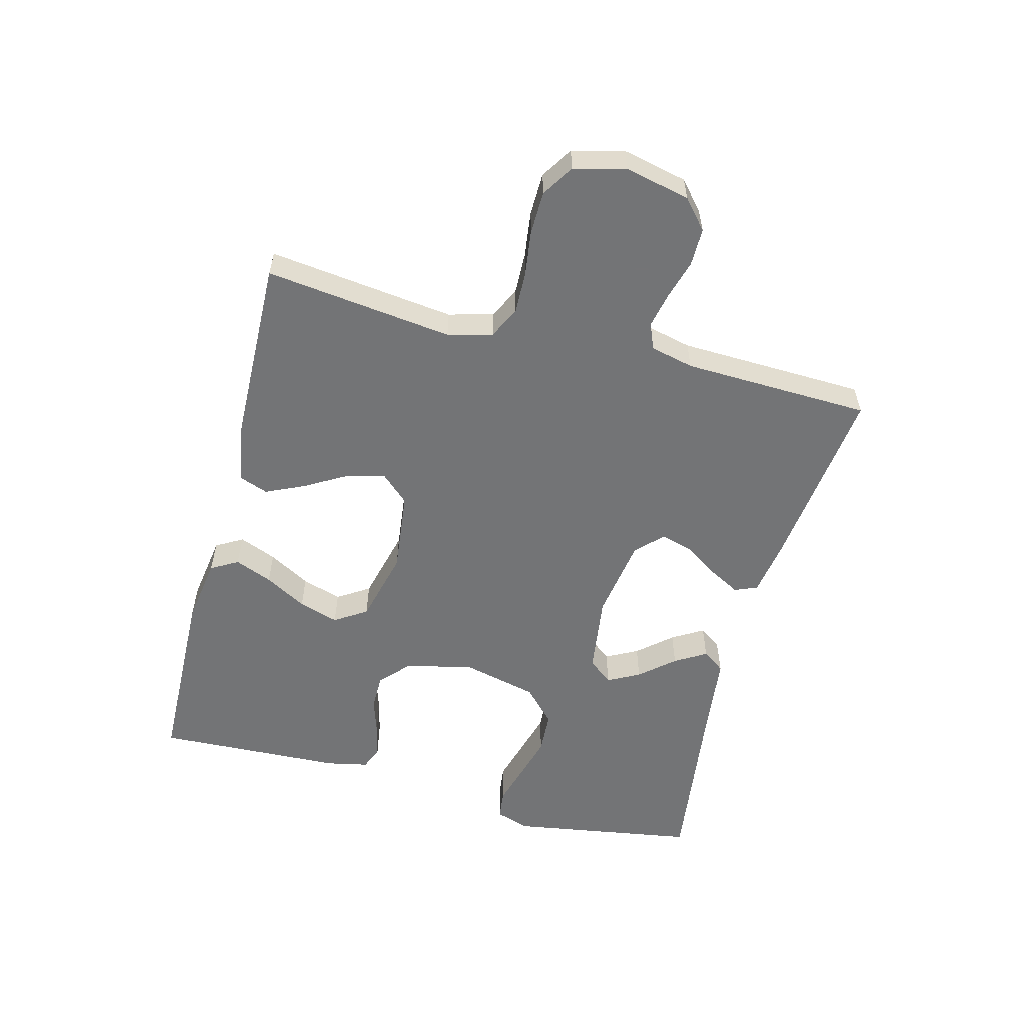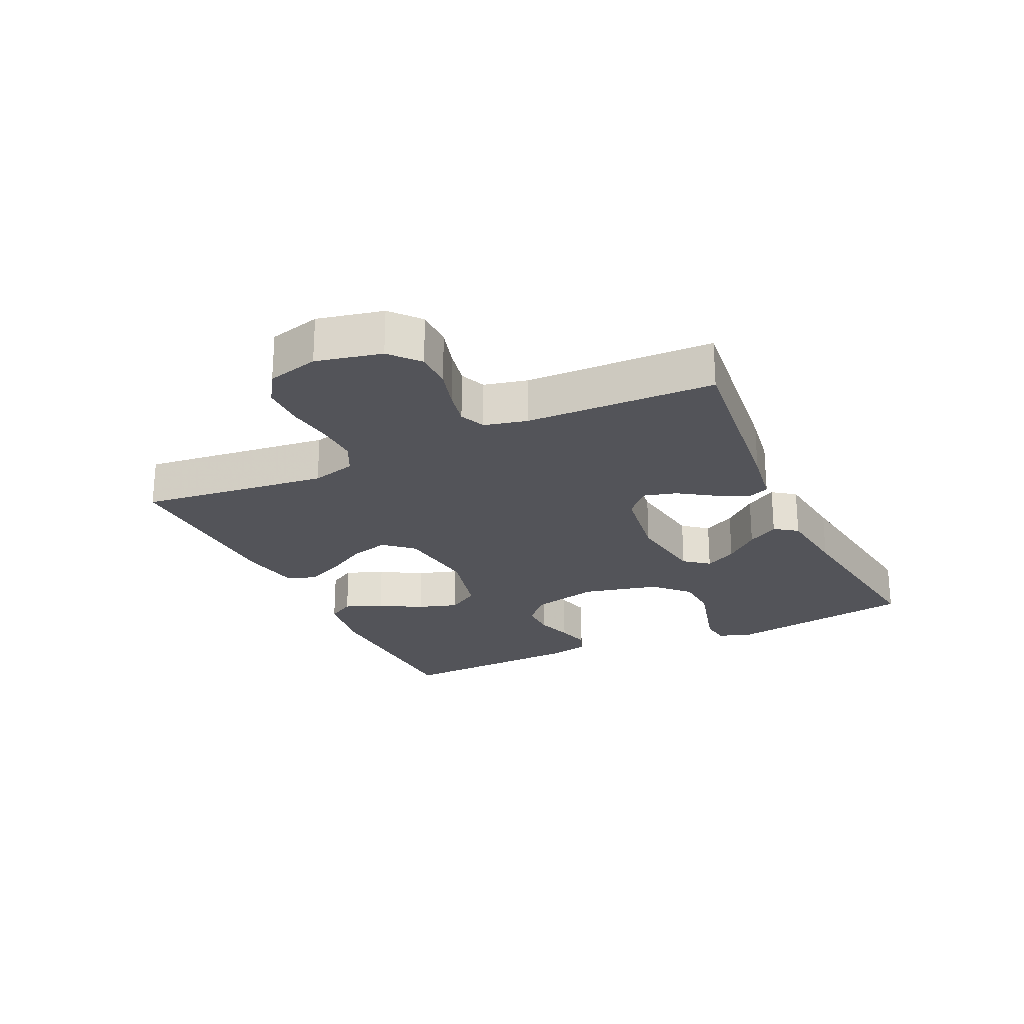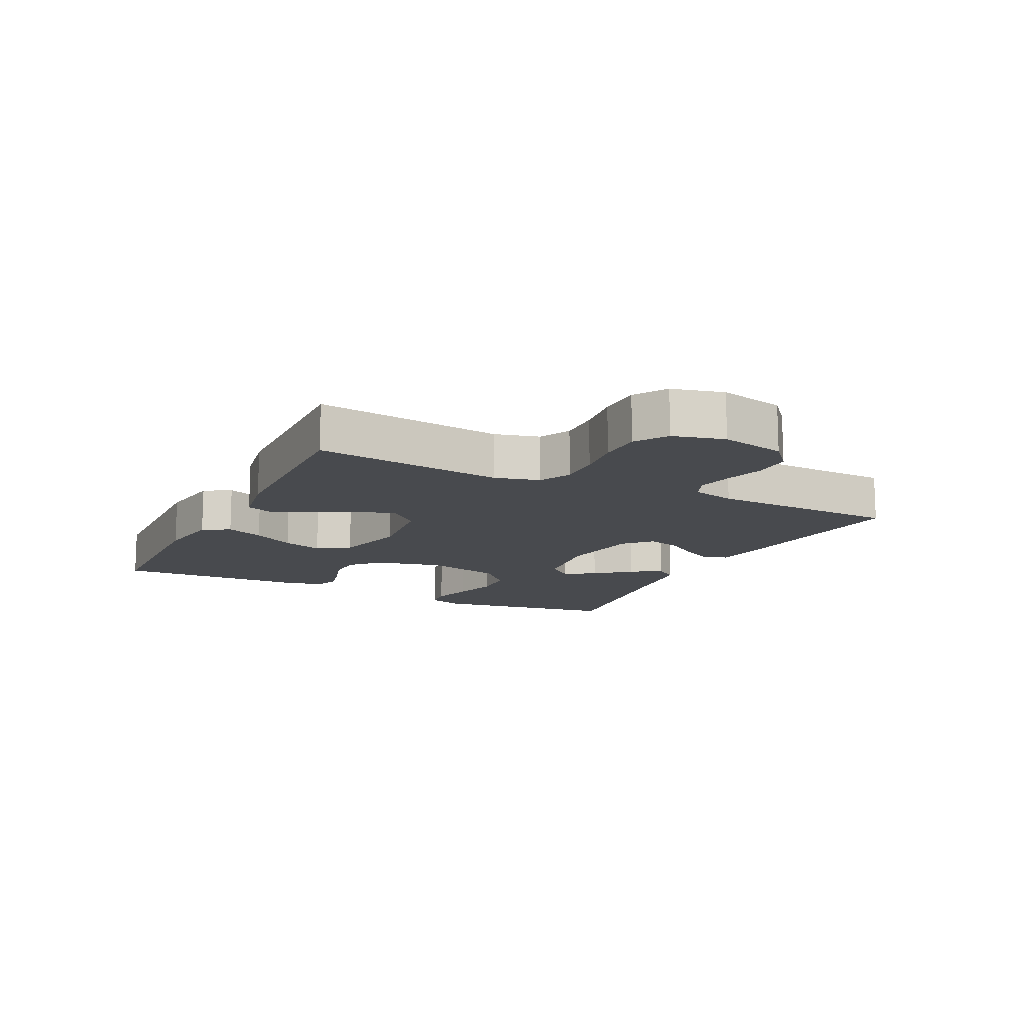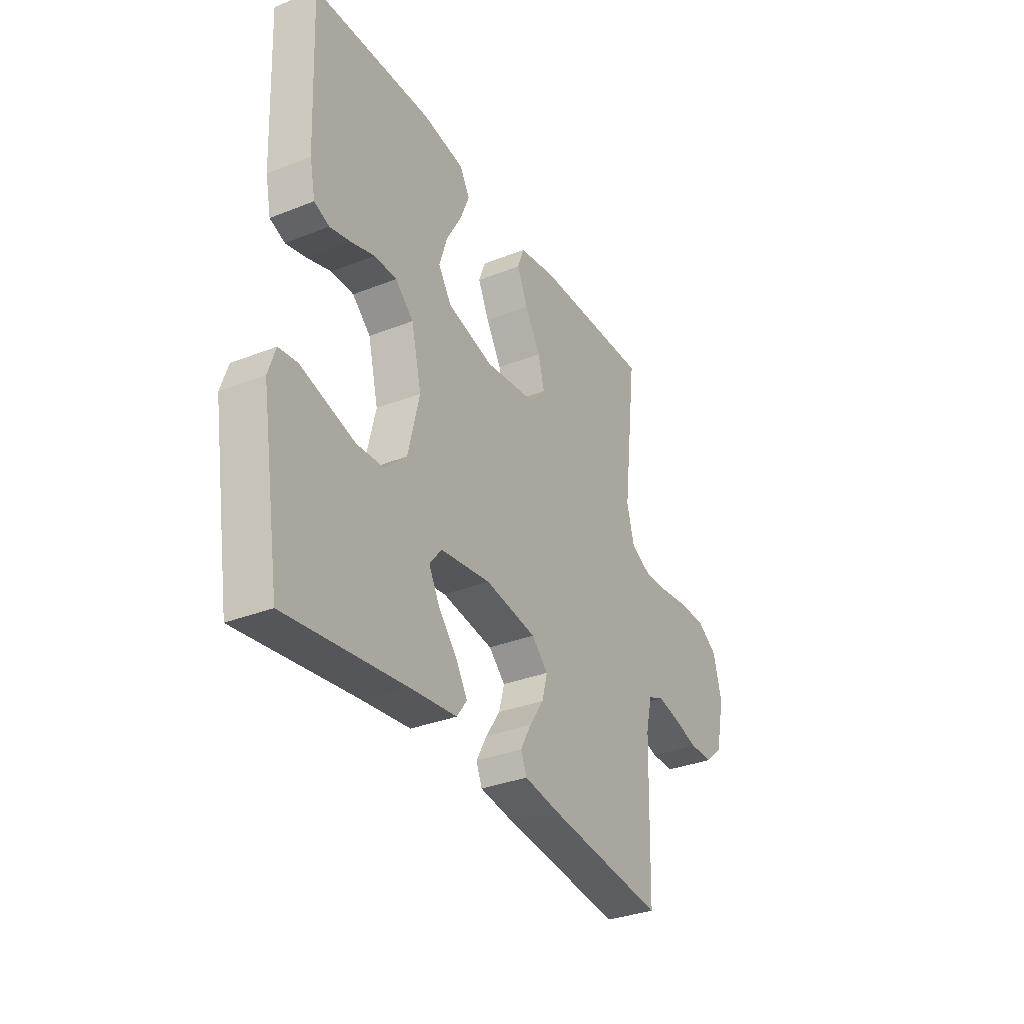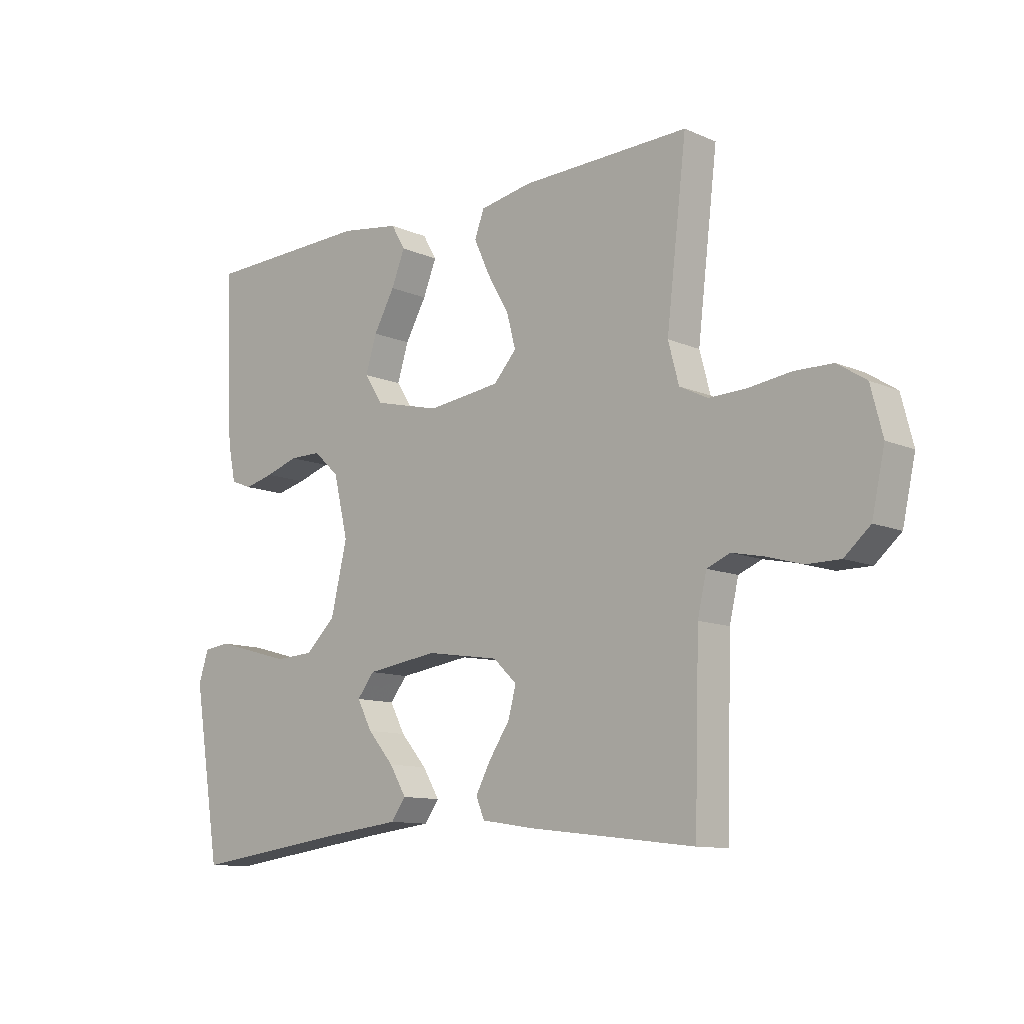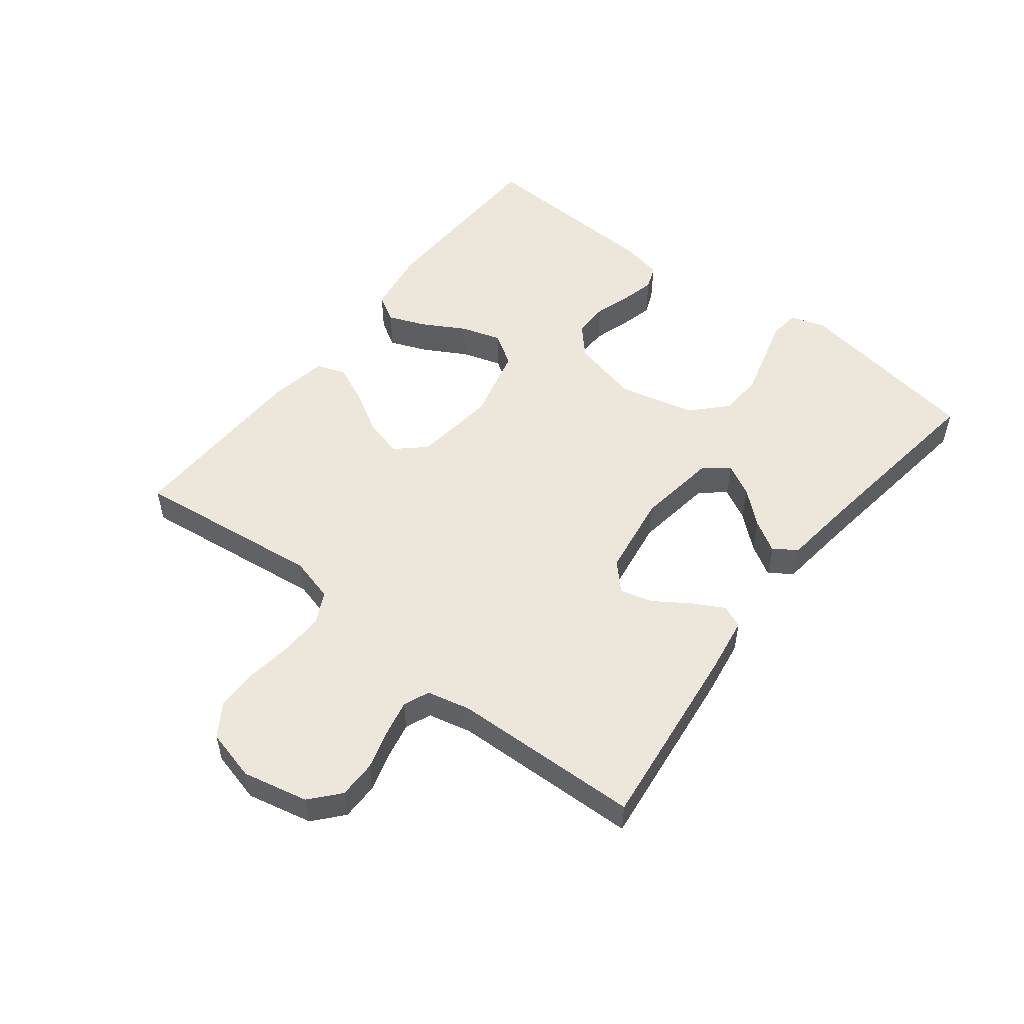
<metadata>
{"format":"obj","ext":"obj","renderer":"f3d","projection":"perspective","resolution":1024,"background":"white","views":[{"elev":-56.2,"azim":75.3,"up":"+Y"},{"elev":-23.7,"azim":115.2,"up":"+Y"},{"elev":-13.1,"azim":63.6,"up":"+Y"},{"elev":-33.1,"azim":-61.4,"up":"+Z"},{"elev":-11.1,"azim":43.3,"up":"+Z"},{"elev":52.5,"azim":127.9,"up":"+Y"}]}
</metadata>
<code>
v -0.5 0.07 0.5
v -0.2 0.07 0.509
v -0.094 0.07 0.493
v -0.069 0.07 0.45
v -0.093 0.07 0.39
v -0.131 0.07 0.323
v -0.151 0.07 0.259
v -0.118 0.07 0.208
v 0 0.07 0.179
v 0.131 0.07 0.195
v 0.172 0.07 0.24
v 0.156 0.07 0.301
v 0.117 0.07 0.368
v 0.089 0.07 0.429
v 0.106 0.07 0.475
v 0.2 0.07 0.492
v 0.5 0.07 0.5
v 0.464 0.07 0.2
v 0.483 0.07 0.129
v 0.533 0.07 0.104
v 0.6 0.07 0.106
v 0.674 0.07 0.116
v 0.743 0.07 0.115
v 0.794 0.07 0.082
v 0.815 0.07 0
v 0.792 0.07 -0.104
v 0.746 0.07 -0.144
v 0.686 0.07 -0.144
v 0.623 0.07 -0.126
v 0.566 0.07 -0.114
v 0.525 0.07 -0.131
v 0.509 0.07 -0.2
v 0.5 0.07 -0.5
v 0.2 0.07 -0.465
v 0.11 0.07 -0.451
v 0.095 0.07 -0.415
v 0.122 0.07 -0.365
v 0.159 0.07 -0.31
v 0.173 0.07 -0.258
v 0.131 0.07 -0.218
v 0 0.07 -0.198
v -0.128 0.07 -0.216
v -0.159 0.07 -0.255
v -0.132 0.07 -0.306
v -0.085 0.07 -0.36
v -0.055 0.07 -0.41
v -0.081 0.07 -0.446
v -0.2 0.07 -0.46
v -0.5 0.07 -0.5
v -0.549 0.07 -0.2
v -0.531 0.07 -0.145
v -0.484 0.07 -0.139
v -0.419 0.07 -0.157
v -0.346 0.07 -0.177
v -0.277 0.07 -0.173
v -0.223 0.07 -0.122
v -0.194 0.07 0
v -0.22 0.07 0.108
v -0.266 0.07 0.15
v -0.323 0.07 0.15
v -0.382 0.07 0.131
v -0.435 0.07 0.118
v -0.473 0.07 0.133
v -0.487 0.07 0.2
v -0.5 0 0.5
v -0.2 0 0.509
v -0.094 0 0.493
v -0.069 0 0.45
v -0.093 0 0.39
v -0.131 0 0.323
v -0.151 0 0.259
v -0.118 0 0.208
v 0 0 0.179
v 0.131 0 0.195
v 0.172 0 0.24
v 0.156 0 0.301
v 0.117 0 0.368
v 0.089 0 0.429
v 0.106 0 0.475
v 0.2 0 0.492
v 0.5 0 0.5
v 0.464 0 0.2
v 0.483 0 0.129
v 0.533 0 0.104
v 0.6 0 0.106
v 0.674 0 0.116
v 0.743 0 0.115
v 0.794 0 0.082
v 0.815 0 0
v 0.792 0 -0.104
v 0.746 0 -0.144
v 0.686 0 -0.144
v 0.623 0 -0.126
v 0.566 0 -0.114
v 0.525 0 -0.131
v 0.509 0 -0.2
v 0.5 0 -0.5
v 0.2 0 -0.465
v 0.11 0 -0.451
v 0.095 0 -0.415
v 0.122 0 -0.365
v 0.159 0 -0.31
v 0.173 0 -0.258
v 0.131 0 -0.218
v 0 0 -0.198
v -0.128 0 -0.216
v -0.159 0 -0.255
v -0.132 0 -0.306
v -0.085 0 -0.36
v -0.055 0 -0.41
v -0.081 0 -0.446
v -0.2 0 -0.46
v -0.5 0 -0.5
v -0.549 0 -0.2
v -0.531 0 -0.145
v -0.484 0 -0.139
v -0.419 0 -0.157
v -0.346 0 -0.177
v -0.277 0 -0.173
v -0.223 0 -0.122
v -0.194 0 0
v -0.22 0 0.108
v -0.266 0 0.15
v -0.323 0 0.15
v -0.382 0 0.131
v -0.435 0 0.118
v -0.473 0 0.133
v -0.487 0 0.2
f 4 5 6
f 3 4 6
f 2 3 6
f 1 2 6
f 64 1 6
f 63 64 6
f 62 63 6
f 61 62 6
f 60 61 6
f 59 60 6 7
f 58 59 7 8
f 57 58 8 9
f 56 57 9 10
f 55 56 10
f 51 52 53
f 50 51 53
f 49 50 53
f 48 49 53
f 48 53 54
f 47 48 54
f 46 47 54
f 45 46 54
f 44 45 54
f 43 44 54 55
f 36 37 38
f 35 36 38
f 34 35 38
f 33 34 38
f 32 33 38
f 31 32 38 39
f 30 31 39 40
f 27 28 29
f 26 27 29
f 25 26 29
f 24 25 29
f 23 24 29
f 22 23 29
f 21 22 29
f 20 21 29 30
f 30 40 41
f 20 30 41
f 19 20 41
f 16 17 18
f 15 16 18
f 14 15 18
f 13 14 18
f 12 13 18
f 11 12 18 19
f 42 43 55 10
f 19 41 42
f 11 19 42
f 10 11 42
f 70 69 68
f 70 68 67
f 70 67 66
f 70 66 65
f 70 65 128
f 70 128 127
f 70 127 126
f 70 126 125
f 70 125 124
f 71 70 124 123
f 72 71 123 122
f 73 72 122 121
f 74 73 121 120
f 74 120 119
f 117 116 115
f 117 115 114
f 117 114 113
f 117 113 112
f 118 117 112
f 118 112 111
f 118 111 110
f 118 110 109
f 118 109 108
f 119 118 108 107
f 102 101 100
f 102 100 99
f 102 99 98
f 102 98 97
f 102 97 96
f 103 102 96 95
f 104 103 95 94
f 93 92 91
f 93 91 90
f 93 90 89
f 93 89 88
f 93 88 87
f 93 87 86
f 93 86 85
f 94 93 85 84
f 105 104 94
f 105 94 84
f 105 84 83
f 82 81 80
f 82 80 79
f 82 79 78
f 82 78 77
f 82 77 76
f 83 82 76 75
f 74 119 107 106
f 106 105 83
f 106 83 75
f 106 75 74
f 1 65 66 2
f 2 66 67 3
f 3 67 68 4
f 4 68 69 5
f 5 69 70 6
f 6 70 71 7
f 7 71 72 8
f 8 72 73 9
f 9 73 74 10
f 10 74 75 11
f 11 75 76 12
f 12 76 77 13
f 13 77 78 14
f 14 78 79 15
f 15 79 80 16
f 16 80 81 17
f 17 81 82 18
f 18 82 83 19
f 19 83 84 20
f 20 84 85 21
f 21 85 86 22
f 22 86 87 23
f 23 87 88 24
f 24 88 89 25
f 25 89 90 26
f 26 90 91 27
f 27 91 92 28
f 28 92 93 29
f 29 93 94 30
f 30 94 95 31
f 31 95 96 32
f 32 96 97 33
f 33 97 98 34
f 34 98 99 35
f 35 99 100 36
f 36 100 101 37
f 37 101 102 38
f 38 102 103 39
f 39 103 104 40
f 40 104 105 41
f 41 105 106 42
f 42 106 107 43
f 43 107 108 44
f 44 108 109 45
f 45 109 110 46
f 46 110 111 47
f 47 111 112 48
f 48 112 113 49
f 49 113 114 50
f 50 114 115 51
f 51 115 116 52
f 52 116 117 53
f 53 117 118 54
f 54 118 119 55
f 55 119 120 56
f 56 120 121 57
f 57 121 122 58
f 58 122 123 59
f 59 123 124 60
f 60 124 125 61
f 61 125 126 62
f 62 126 127 63
f 63 127 128 64
f 64 128 65 1

</code>
